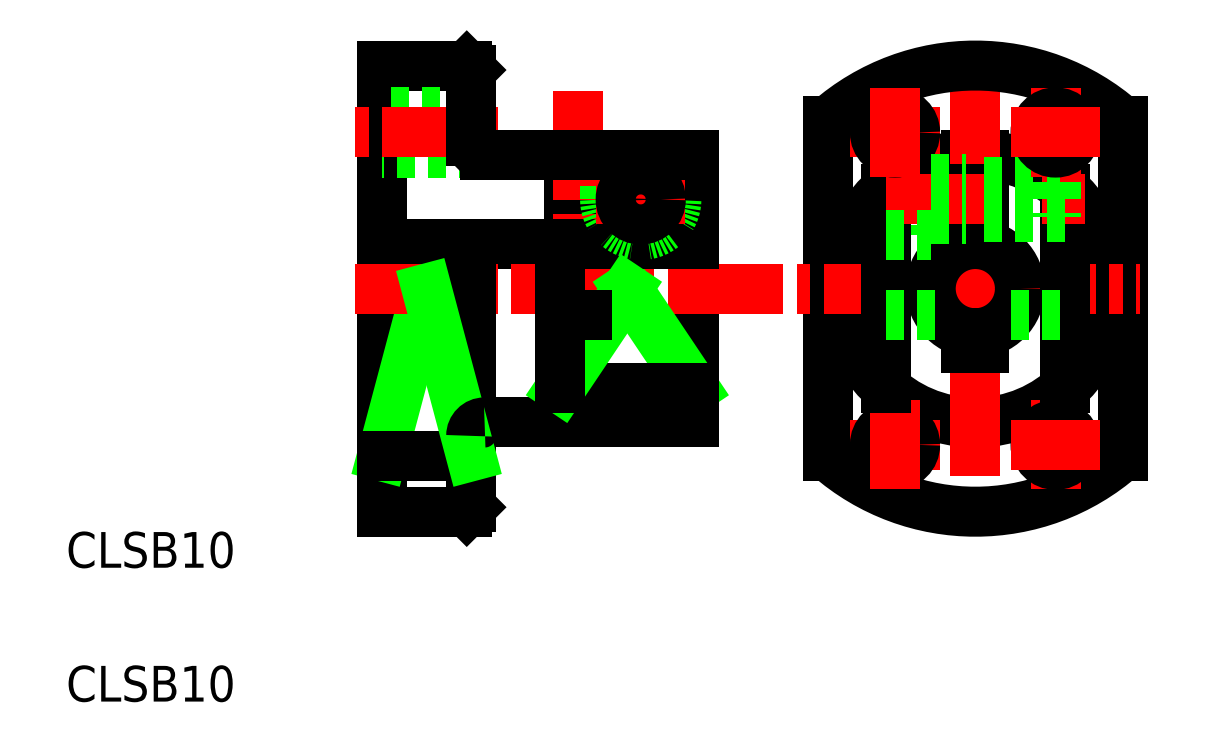
<metadata>
{"format":"dxf","ext":"dxf","renderer":"ezdxf+matplotlib","layout":"modelspace","background":"white","min_lineweight":24,"dpi":150}
</metadata>
<code>
0
SECTION
2
ENTITIES
0
LINE
8
0
10
835.4
20
-45.27
30
0
11
835.4
21
-63.27
31
0
0
LINE
8
0
10
833.4
20
-45.27
30
0
11
833.4
21
-63.27
31
0
0
LINE
8
0
10
873.9
20
-46.13
30
0
11
873.9
21
-54.27
31
0
0
LINE
8
CENTER
10
834.4
20
-67.87
30
0
11
834.4
21
-38.15
31
0
0
LINE
8
CENTER
10
841.4
20
-45.27
30
0
11
841.4
21
-55.27
31
0
0
LINE
8
0
10
837.4
20
-45.27
30
0
11
837.4
21
-50.27
31
0
0
LINE
8
0
10
845.4
20
-45.27
30
0
11
845.4
21
-50.27
31
0
0
LINE
8
0
10
847.4
20
-75.27
30
0
11
847.4
21
-45.27
31
0
0
LINE
8
0
10
812.4
20
-85.27
30
0
11
812.4
21
-35.27
31
0
0
LINE
8
0
10
895.4
20
-79.05
30
0
11
895.4
21
-41.49
31
0
0
LINE
8
0
10
862.4
20
-79.05
30
0
11
862.4
21
-41.49
31
0
0
LINE
8
0
10
877.9
20
-55.37
30
0
11
877.9
21
-45.3
31
0
0
LINE
8
0
10
879.9
20
-55.37
30
0
11
879.9
21
-45.3
31
0
0
CIRCLE
8
0
10
878.9
20
-60.27
30
0
40
15
0
LINE
8
CENTER
10
878.9
20
-33.27
30
0
11
878.9
21
-87.27
31
0
0
LINE
8
0
10
817.4
20
-60.27
30
0
11
812.4
21
-79.05
31
0
0
LINE
8
0
10
822.4
20
-79.05
30
0
11
812.4
21
-79.05
31
0
0
LINE
8
0
10
821.9
20
-85.27
30
0
11
812.4
21
-85.27
31
0
0
LINE
8
0
10
833.4
20
-55.27
30
0
11
812.4
21
-55.27
31
0
0
LINE
8
CENTER
10
809.4
20
-60.27
30
0
11
897.4
21
-60.27
31
0
0
LINE
8
CENTER
10
864.9
20
-77.77
30
0
11
874.9
21
-77.77
31
0
0
CIRCLE
8
0
10
869.9
20
-77.77
30
0
40
2.25
0
ARC
8
0
10
878.9
20
-60.27
30
0
40
25
50
228.7
51
311.3
0
LINE
8
0
10
822.4
20
-84.77
30
0
11
822.4
21
-60.27
31
0
0
LINE
8
0
10
821.9
20
-85.27
30
0
11
822.4
21
-84.77
31
0
0
LINE
8
0
10
839.9
20
-60.27
30
0
11
847.4
21
-71.45
31
0
0
LINE
8
0
10
847.4
20
-71.45
30
0
11
832.4
21
-71.45
31
0
0
LINE
8
0
10
847.4
20
-55.27
30
0
11
835.4
21
-55.27
31
0
0
LINE
8
0
10
847.4
20
-75.27
30
0
11
823.9
21
-75.27
31
0
0
ARC
8
0
10
841.4
20
-50.27
30
0
40
4
50
180
51
0
0
LINE
8
CENTER
10
836.4
20
-50.27
30
0
11
846.4
21
-50.27
31
0
0
LINE
8
0
10
817.4
20
-60.27
30
0
11
822.4
21
-79.05
31
0
0
LINE
8
0
10
839.9
20
-60.27
30
0
11
832.4
21
-71.45
31
0
0
LINE
8
0
10
832.4
20
-60.27
30
0
11
832.4
21
-71.45
31
0
0
ARC
8
0
10
823.9
20
-76.77
30
0
40
1.5
50
90
51
180
0
LINE
8
0
10
833.4
20
-63.27
30
0
11
835.4
21
-63.27
31
0
0
LINE
8
CENTER
10
887.9
20
-72.77
30
0
11
887.9
21
-82.77
31
0
0
LINE
8
CENTER
10
869.9
20
-72.77
30
0
11
869.9
21
-82.77
31
0
0
CIRCLE
8
0
10
887.9
20
-77.77
30
0
40
2.25
0
LINE
8
0
10
888.9
20
-49.09
30
0
11
888.9
21
-71.45
31
0
0
LINE
8
0
10
868.9
20
-49.09
30
0
11
868.9
21
-71.45
31
0
0
CIRCLE
8
0
10
878.9
20
-60.27
30
0
40
5
0
LINE
8
CENTER
10
882.9
20
-77.77
30
0
11
892.9
21
-77.77
31
0
0
LINE
8
0
10
868.9
20
-63.27
30
0
11
874.9
21
-63.27
31
0
0
LINE
8
CENTER
10
868.9
20
-50.27
30
0
11
891.2
21
-50.27
31
0
0
LINE
8
0
10
879.9
20
-51.87
30
0
11
888.9
21
-51.87
31
0
0
LINE
8
0
10
879.9
20
-52.27
30
0
11
888.9
21
-52.27
31
0
0
LINE
8
0
10
879.9
20
-48.67
30
0
11
888.4
21
-48.67
31
0
0
LINE
8
0
10
873.9
20
-52.52
30
0
11
877.9
21
-52.52
31
0
0
LINE
8
0
10
868.9
20
-54.27
30
0
11
873.9
21
-54.27
31
0
0
LINE
8
0
10
821.9
20
-35.27
30
0
11
812.4
21
-35.27
31
0
0
LINE
8
0
10
822.4
20
-40.52
30
0
11
812.4
21
-40.52
31
0
0
LINE
8
0
10
823.1
20
-45.02
30
0
11
812.4
21
-45.02
31
0
0
LINE
8
CENTER
10
825.4
20
-42.77
30
0
11
809.4
21
-42.77
31
0
0
LINE
8
CENTER
10
864.9
20
-42.77
30
0
11
874.9
21
-42.77
31
0
0
CIRCLE
8
0
10
869.9
20
-42.77
30
0
40
2.25
0
ARC
8
0
10
878.9
20
-60.27
30
0
40
25
50
48.7
51
131.3
0
LINE
8
0
10
847.4
20
-45.27
30
0
11
835.4
21
-45.27
31
0
0
LINE
8
0
10
833.4
20
-45.27
30
0
11
823.9
21
-45.27
31
0
0
LINE
8
0
10
822.4
20
-43.77
30
0
11
822.4
21
-35.77
31
0
0
ARC
8
0
10
823.9
20
-43.77
30
0
40
1.5
50
180
51
270
0
LINE
8
0
10
821.9
20
-35.27
30
0
11
822.4
21
-35.77
31
0
0
LINE
8
0
10
879.9
20
-48.27
30
0
11
887.9
21
-48.27
31
0
0
LINE
8
CENTER
10
869.9
20
-37.77
30
0
11
869.9
21
-47.77
31
0
0
LINE
8
0
10
873.9
20
-48.02
30
0
11
877.9
21
-48.02
31
0
0
LINE
8
CENTER
10
887.9
20
-37.77
30
0
11
887.9
21
-47.77
31
0
0
CIRCLE
8
0
10
887.9
20
-42.77
30
0
40
2.25
0
LINE
8
CENTER
10
882.9
20
-42.77
30
0
11
892.9
21
-42.77
31
0
0
CIRCLE
8
0
10
841.4
20
-50.27
30
0
40
2.25
0
LINE
8
0
10
879.9
20
-65.2
30
0
11
879.9
21
-66.92
31
0
0
LINE
8
0
10
877.9
20
-65.2
30
0
11
877.9
21
-66.92
31
0
0
LINE
8
0
10
877.9
20
-66.92
30
0
11
879.9
21
-66.92
31
0
0
LINE
8
0
10
882.9
20
-63.27
30
0
11
888.9
21
-63.27
31
0
0
LINE
8
0
10
887.9
20
-48.27
30
0
11
887.9
21
-52.27
31
0
0
TEXT
8
0
10
777
20
-91.55
30
0
40
4
1
CLSB10
0
TEXT
8
0
10
777
20
-106.6
30
0
40
4
1
CLSB10
0
VIEWPORT
8
0
10
5.25
20
4
30
0
40
14.35
41
8.993
68
     1
69
     1
0
VIEWPORT
8
0
10
5.25
20
4
30
0
40
8.4
41
6.4
68
     2
69
     2
0
ENDSEC
0
EOF

</code>
